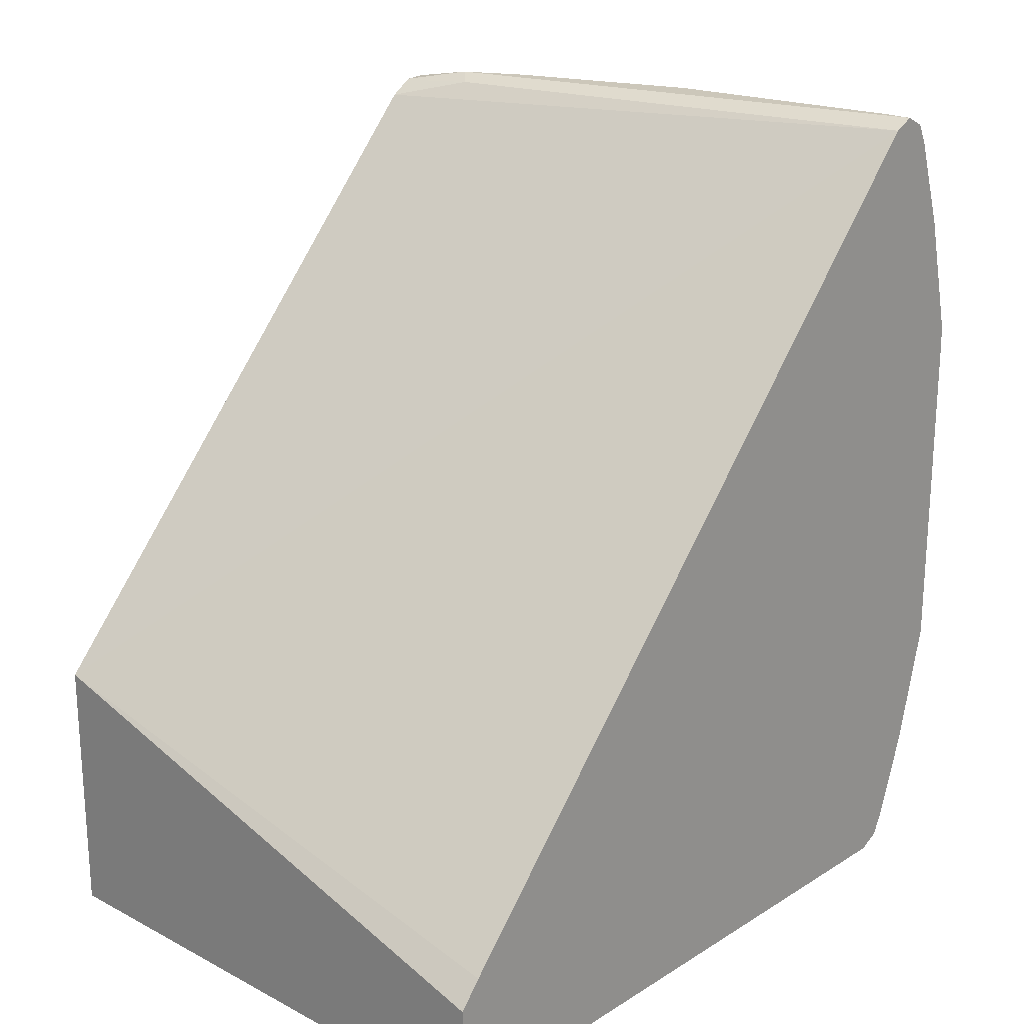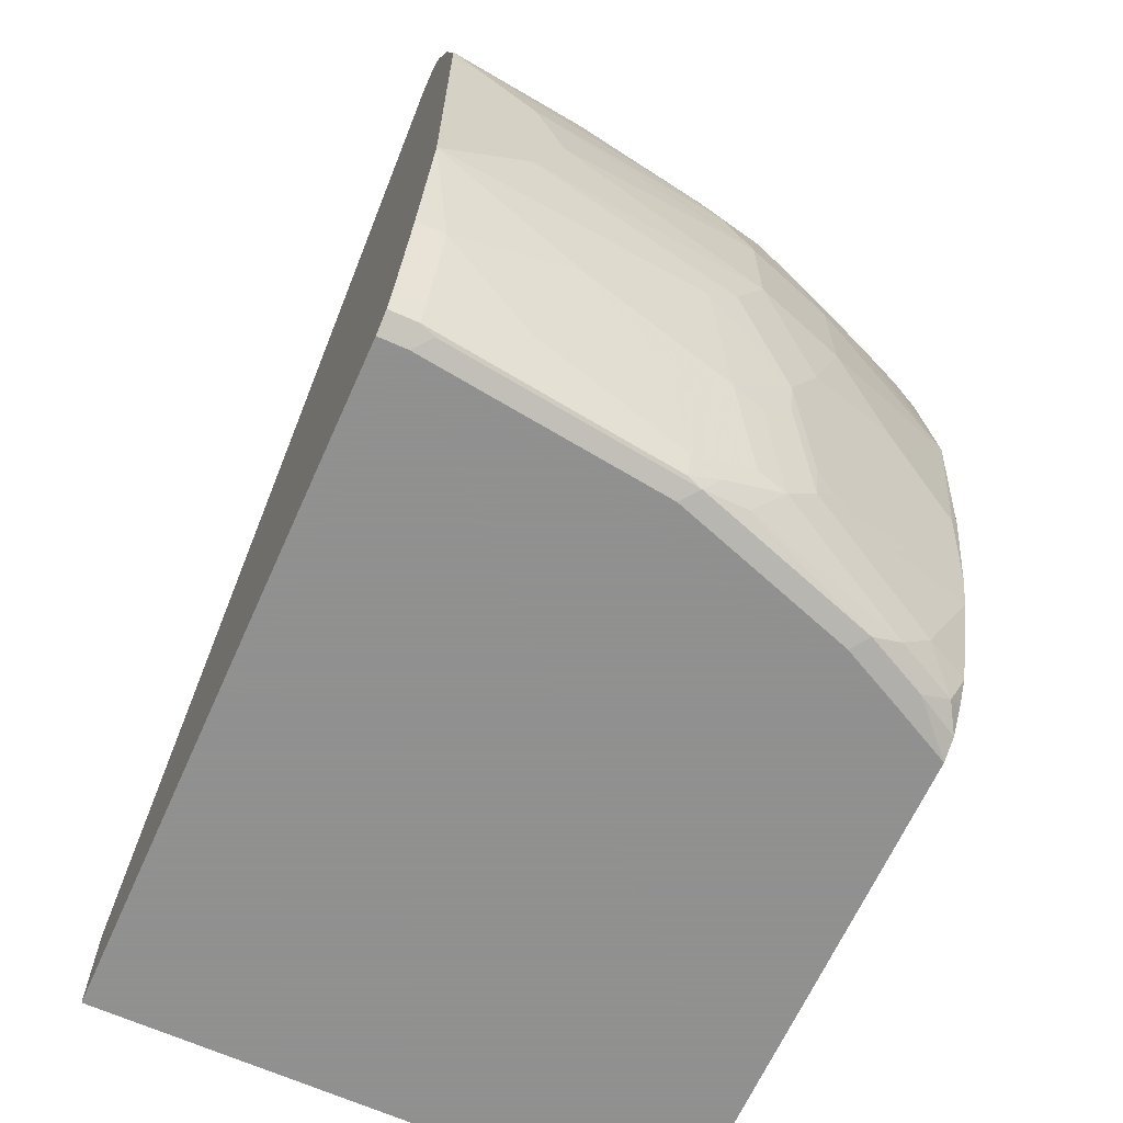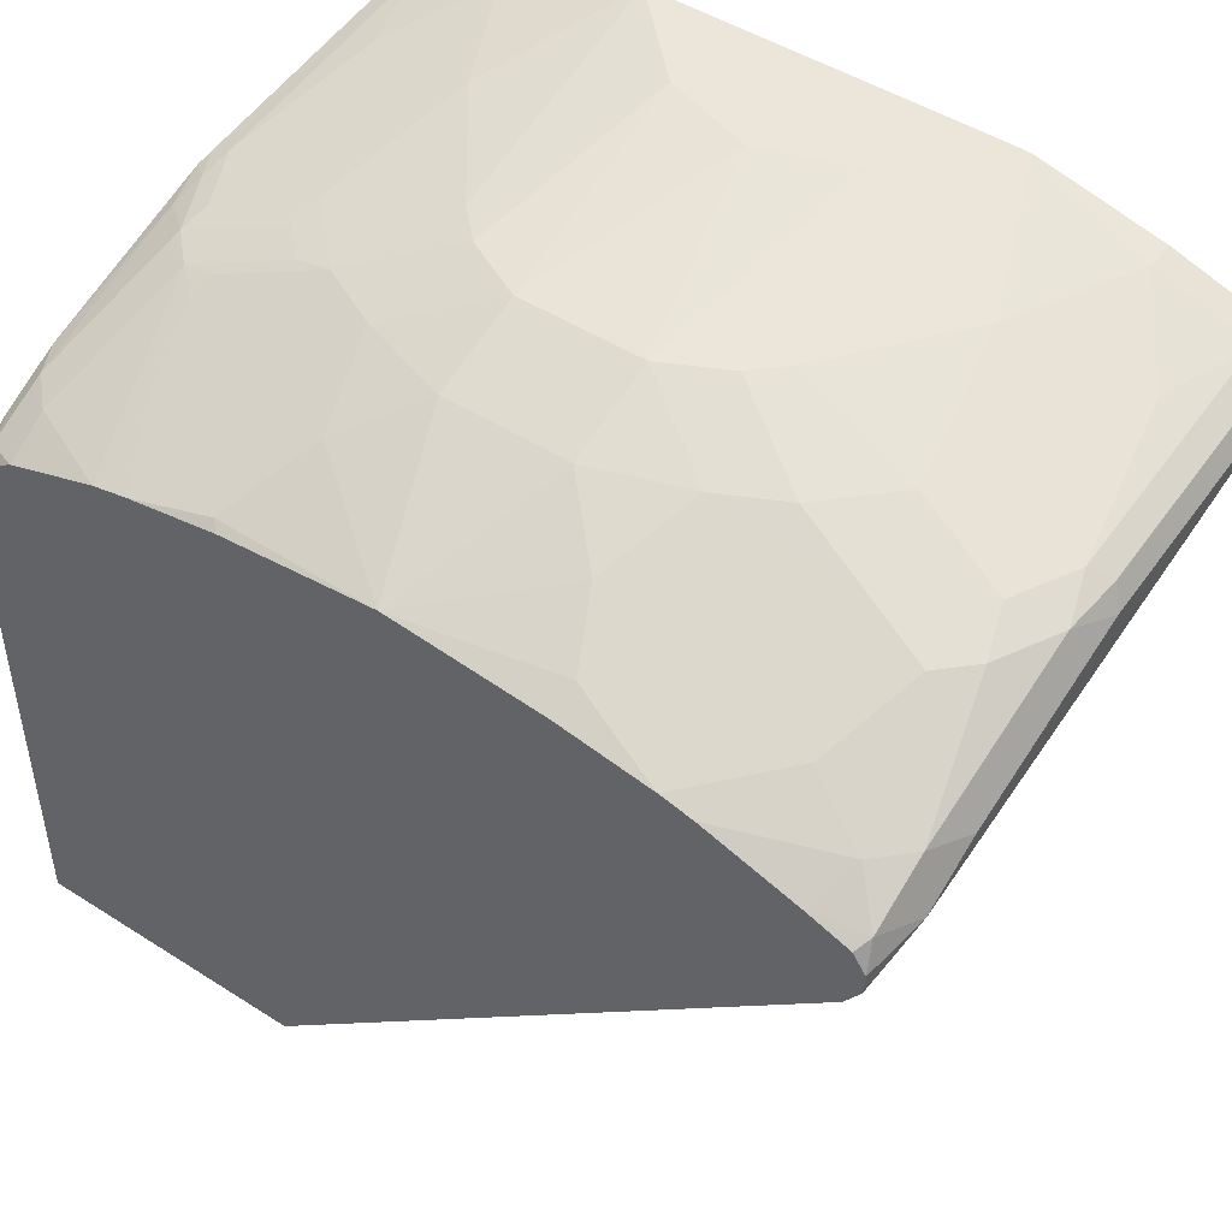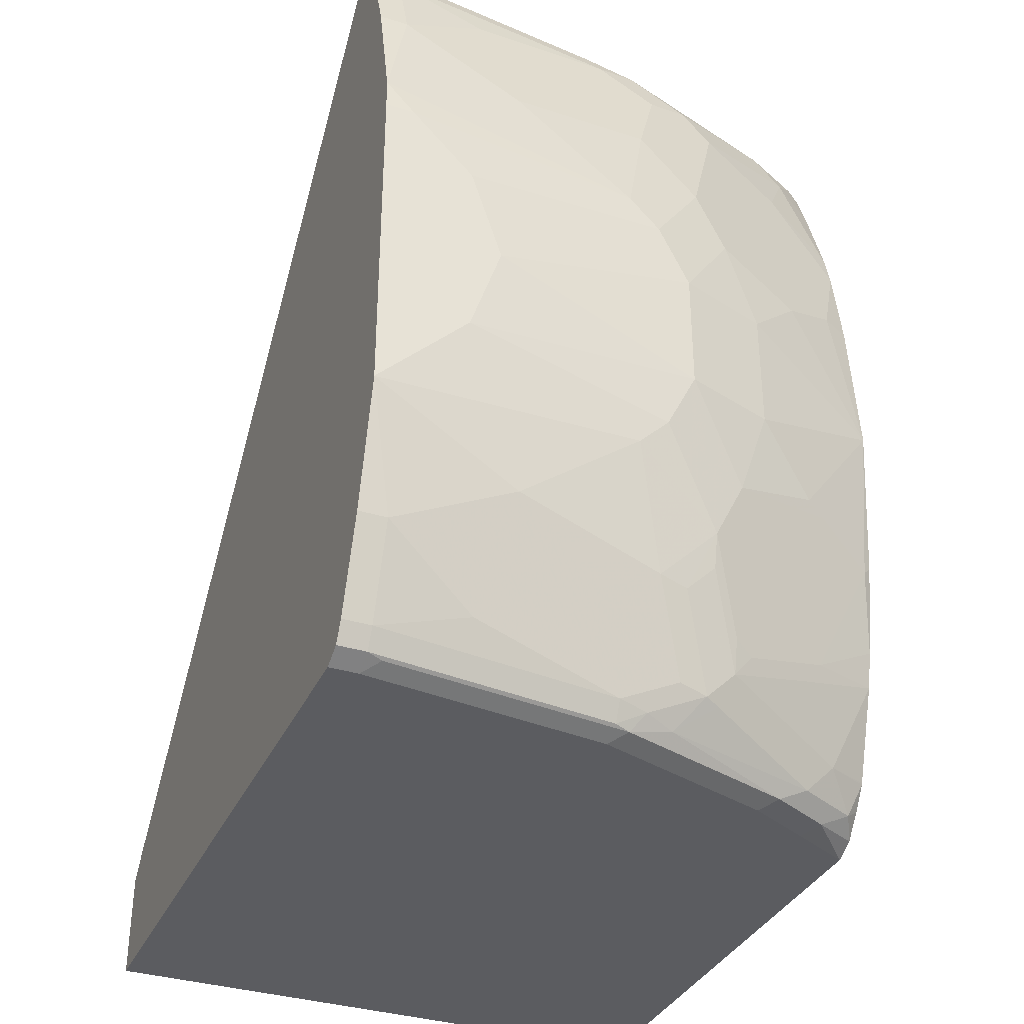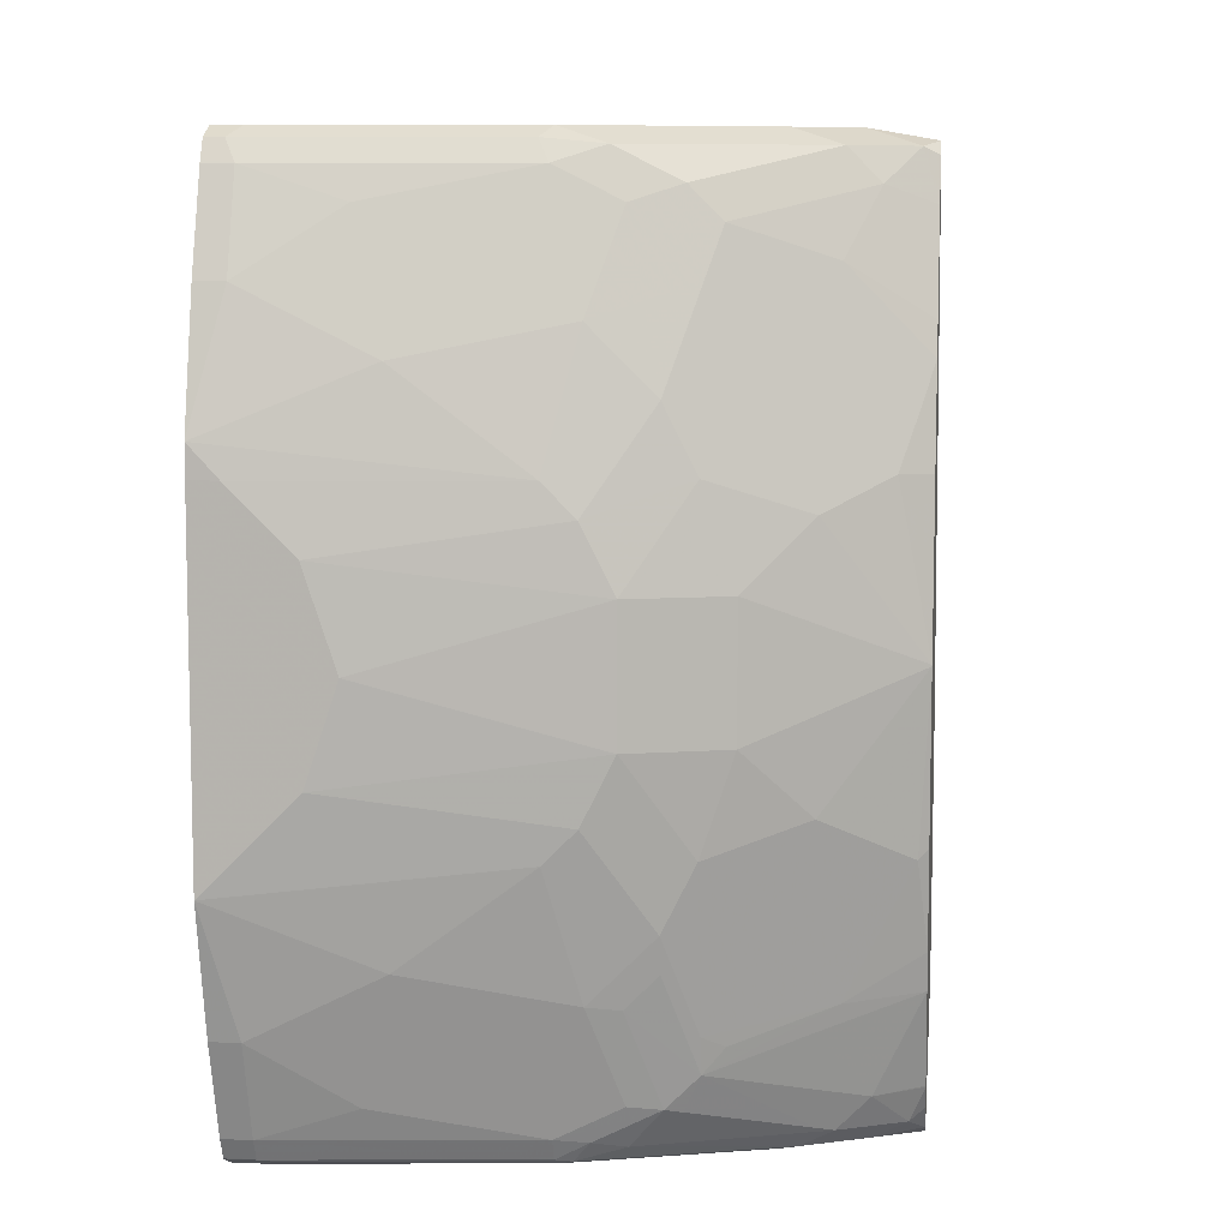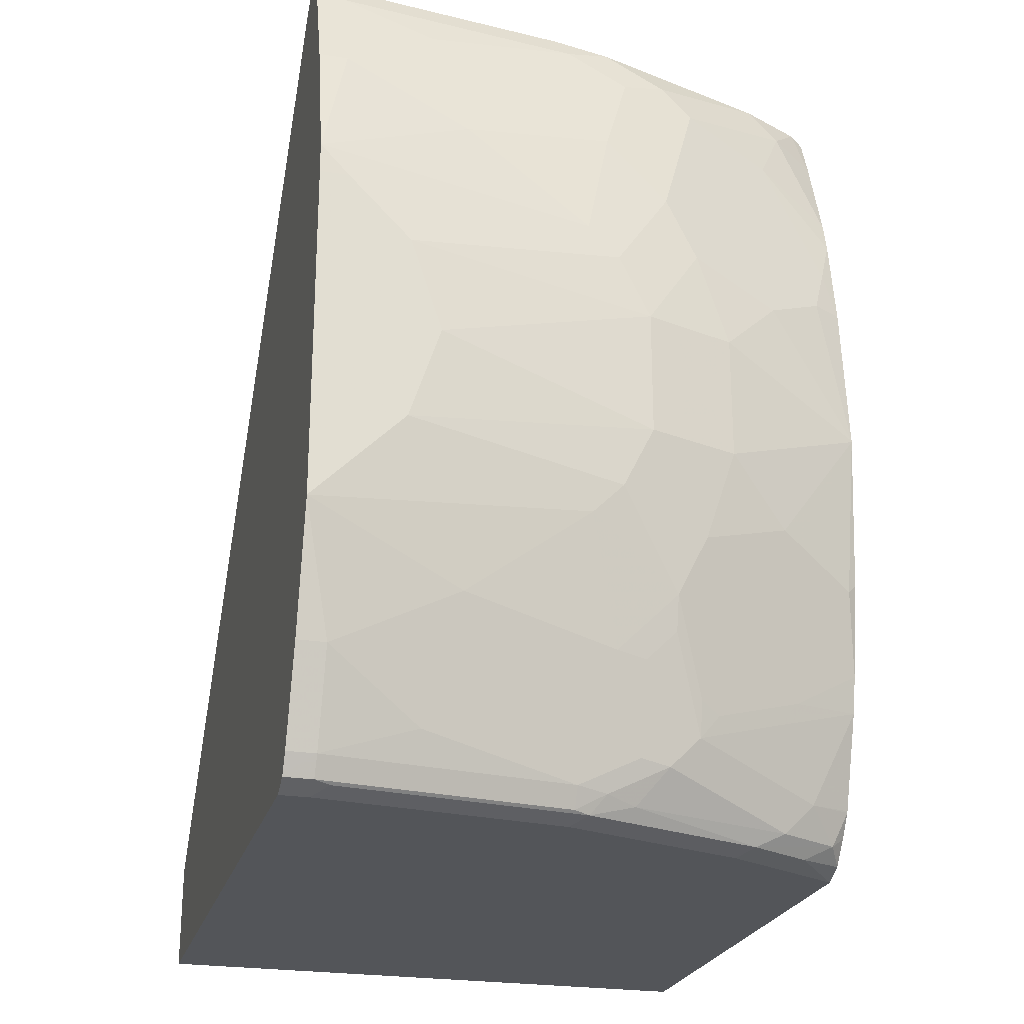
<metadata>
{"format":"obj","ext":"obj","renderer":"f3d","projection":"perspective","resolution":1024,"background":"white","views":[{"elev":21.3,"azim":-137.4,"up":"+Y"},{"elev":-65.8,"azim":-24.2,"up":"+Y"},{"elev":47.5,"azim":125.8,"up":"+Z"},{"elev":-35.2,"azim":-22.4,"up":"+Y"},{"elev":7.9,"azim":7.0,"up":"+Y"},{"elev":-24.0,"azim":-14.9,"up":"+Y"}]}
</metadata>
<code>
v 0.02135 0.1066 0.9805
v 0.001734 0.1066 0.9805
v 0.06398 0.06391 0.9805
v 0.1918 0.1066 0.9592
v 0.001734 0.1275 0.9801
v 0.001734 -0.1262 0.9805
v 0.2344 0.04259 0.9592
v 0.2131 0.08524 0.9592
v 0.08529 0 0.9805
v 0.2557 0.1492 0.9378
v 0.2131 0.1918 0.9378
v 0.1066 0.1705 0.9592
v 0.02135 0.2131 0.9592
v 0.001734 0.2131 0.9592
v 0.001734 -0.2131 0.9592
v 0.02135 -0.2131 0.9592
v 0.1066 -0.1705 0.9592
v 0.1918 -0.1066 0.9592
v 0.06398 -0.06391 0.9805
v 0.2984 0.04259 0.9378
v 0.2771 0.1066 0.9378
v 0.2344 -0.04259 0.9592
v 0.2771 0.2131 0.9165
v 0.2451 0.2025 0.9272
v 0.2344 0.2558 0.9165
v 0.1705 0.2131 0.9378
v 0.08529 0.2558 0.9378
v 0.02135 0.2771 0.9378
v 0.001734 0.2771 0.9378
v 0.001734 -0.2771 0.9378
v 0.02135 -0.2771 0.9378
v 0.08529 -0.2558 0.9378
v 0.1705 -0.2131 0.9378
v 0.2131 -0.1918 0.9378
v 0.2131 -0.08524 0.9592
v 0.2557 -0.1492 0.9378
v 0.341 0.08524 0.9165
v 0.2984 -0.04259 0.9378
v 0.4041 0 0.8952
v 0.3943 0.1385 0.8845
v 0.3623 0.1492 0.8952
v 0.2771 -0.1066 0.9378
v 0.3517 0.2238 0.8845
v 0.2877 0.2451 0.9059
v 0.2664 0.2664 0.9059
v 0.1918 0.2771 0.9165
v 0.1848 0.2913 0.9094
v 0.01422 0.2913 0.9307
v 0.001734 0.2788 0.937
v 0.001734 -0.2902 0.9313
v 0.02135 -0.2913 0.9307
v 0.1918 -0.2771 0.9165
v 0.2344 -0.2558 0.9165
v 0.2344 -0.1945 0.9325
v 0.2557 -0.1732 0.9325
v 0.2771 -0.2371 0.9112
v 0.2771 -0.2131 0.9165
v 0.3837 0.1066 0.8952
v 0.4041 -0.0008179 0.8952
v 0.341 -0.08524 0.9165
v 0.4041 0.1057 0.885
v 0.4041 0.1697 0.8743
v 0.3553 -0.09236 0.9094
v 0.373 0.2664 0.8633
v 0.4041 0.191 0.869
v 0.3517 0.2877 0.8633
v 0.2238 0.2877 0.9059
v 0.1918 0.2984 0.8952
v 0.02135 0.2984 0.9165
v 0.001734 0.2913 0.9307
v 0.001734 -0.2913 0.9307
v 0.02135 -0.2984 0.9165
v 0.03199 -0.293 0.9272
v 0.2025 -0.293 0.9059
v 0.1918 -0.2913 0.9094
v 0.2131 -0.2797 0.9112
v 0.2557 -0.2584 0.9112
v 0.2664 -0.2611 0.9059
v 0.341 -0.2797 0.8686
v 0.3623 -0.2584 0.8686
v 0.341 -0.2158 0.8899
v 0.3553 -0.1989 0.8881
v 0.2913 -0.2202 0.9094
v 0.3979 -0.1136 0.8881
v 0.4041 -0.1074 0.885
v 0.4041 0.2549 0.8477
v 0.3943 0.2877 0.8419
v 0.3197 0.2984 0.8526
v 0.2557 0.2984 0.8739
v 0.001734 0.2984 0.9165
v 0.001734 -0.2984 0.9165
v 0.1918 -0.2984 0.8952
v 0.2557 -0.2984 0.8739
v 0.3304 -0.293 0.8633
v 0.2344 -0.2842 0.9023
v 0.3517 -0.2824 0.8633
v 0.373 -0.2611 0.8633
v 0.4041 -0.1953 0.8686
v 0.4041 -0.1944 0.8688
v 0.4041 -0.1704 0.8741
v 0.4041 0.2828 0.837
v 0.4041 0.2913 0.8242
v 0.3623 0.2984 0.8313
v 0.3517 0.293 0.8206
v 0.001734 0.2919 0.9035
v 0.001734 -0.2984 0.4465
v 0.3197 -0.2984 0.8526
v 0.373 -0.293 0.8419
v 0.3943 -0.2824 0.8419
v 0.4041 -0.2593 0.8473
v 0.4041 -0.2582 0.8477
v 0.4041 0.2904 0.8103
v 0.001734 0.2913 0.9023
v 0.4041 0.2898 0.8091
v 0.3943 0.2824 0.7993
v 0.4041 0.28 0.7944
v 0.4041 -0.2984 0.4465
v 0.001734 -0.2243 0.4465
v 0.3623 -0.2984 0.8313
v 0.4041 -0.2912 0.8244
v 0.4041 -0.2984 0.8099
v 0.4041 -0.275 0.837
v 0.4041 -0.108 0.4465
v 0.001734 -0.206 0.4618
f 56 82 83
f 56 81 82
f 56 80 81
f 56 79 80
f 52 77 53
f 56 77 78
f 54 56 55
f 54 77 56
f 52 76 77
f 56 83 57
f 56 78 79
f 53 77 54
f 67 89 68
f 59 60 63
f 59 63 84
f 59 84 85
f 63 82 84
f 64 86 87
f 64 87 66
f 64 65 86
f 66 87 88
f 66 88 89
f 66 89 67
f 52 75 76
f 68 89 88
f 68 88 103
f 57 83 82
f 51 74 75
f 42 57 82
f 51 72 73
f 39 86 65
f 68 103 90
f 39 65 62
f 39 62 61
f 39 61 58
f 40 62 43
f 40 58 61
f 40 61 62
f 42 82 63
f 42 63 60
f 43 64 44
f 43 62 65
f 43 65 64
f 44 64 66
f 44 66 45
f 45 66 67
f 45 67 46
f 46 67 47
f 47 67 68
f 47 68 69
f 47 69 48
f 48 69 90
f 48 90 70
f 48 70 49
f 50 71 51
f 51 71 91
f 51 91 72
f 51 73 74
f 68 90 69
f 104 115 116
f 72 91 106
f 94 107 119
f 94 119 108
f 94 108 109
f 94 109 96
f 94 96 95
f 96 109 97
f 97 109 110
f 97 110 111
f 97 111 98
f 102 112 103
f 103 112 104
f 104 113 105
f 104 112 114
f 104 114 115
f 104 116 113
f 106 118 123
f 106 123 117
f 108 120 109
f 108 119 121
f 108 121 120
f 109 120 122
f 109 122 110
f 113 116 123
f 113 123 124
f 114 116 115
f 118 124 123
f 39 101 86
f 93 107 94
f 90 104 105
f 90 103 104
f 87 103 88
f 72 106 117
f 72 117 121
f 72 121 119
f 72 119 107
f 72 107 93
f 72 93 92
f 72 92 74
f 74 92 93
f 74 93 94
f 74 94 95
f 74 95 76
f 74 76 75
f 76 95 77
f 72 74 73
f 77 95 78
f 78 96 79
f 79 96 97
f 79 97 80
f 80 97 81
f 81 98 82
f 81 97 98
f 82 98 99
f 82 99 100
f 82 100 84
f 84 100 85
f 86 101 87
f 87 101 102
f 87 102 103
f 78 95 96
f 39 102 101
f 28 49 29
f 39 114 112
f 5 13 14
f 6 15 16
f 6 16 17
f 6 17 18
f 6 18 19
f 7 20 21
f 7 21 8
f 7 9 22
f 7 22 38
f 7 38 20
f 8 21 10
f 9 19 22
f 5 12 13
f 10 23 24
f 10 21 23
f 11 24 25
f 11 25 46
f 11 46 26
f 11 26 12
f 12 26 46
f 12 46 27
f 12 27 13
f 13 27 28
f 13 28 29
f 13 29 14
f 15 30 31
f 10 24 11
f 4 12 5
f 4 11 12
f 4 8 10
f 39 112 102
f 1 2 6
f 1 6 19
f 1 19 9
f 1 9 3
f 1 3 4
f 1 4 5
f 1 5 2
f 2 5 14
f 2 14 29
f 2 29 49
f 2 49 70
f 2 70 90
f 2 90 105
f 2 105 113
f 2 113 124
f 2 124 118
f 2 118 106
f 2 106 91
f 2 91 71
f 2 71 50
f 2 50 30
f 2 30 15
f 2 15 6
f 3 7 8
f 3 8 4
f 3 9 7
f 15 31 16
f 16 31 32
f 4 10 11
f 16 52 33
f 31 52 32
f 33 52 53
f 33 53 34
f 34 53 54
f 34 54 36
f 35 36 42
f 36 54 55
f 36 55 56
f 36 56 57
f 36 57 42
f 37 58 40
f 37 39 58
f 38 60 59
f 39 59 85
f 39 85 100
f 39 100 99
f 39 99 98
f 39 98 111
f 39 111 110
f 39 110 122
f 39 122 120
f 39 120 121
f 39 121 117
f 39 117 123
f 39 123 116
f 16 32 52
f 39 116 114
f 31 75 52
f 31 51 75
f 38 42 60
f 20 38 59
f 17 33 34
f 31 50 51
f 17 34 18
f 18 35 19
f 18 34 36
f 18 36 35
f 19 35 22
f 20 37 21
f 20 59 39
f 20 39 37
f 21 37 40
f 16 33 17
f 21 41 23
f 22 35 42
f 21 40 41
f 22 42 38
f 30 50 31
f 28 48 49
f 28 47 48
f 28 46 47
f 25 45 46
f 23 25 24
f 27 46 28
f 23 44 45
f 23 43 44
f 23 40 43
f 23 41 40
f 23 45 25

</code>
